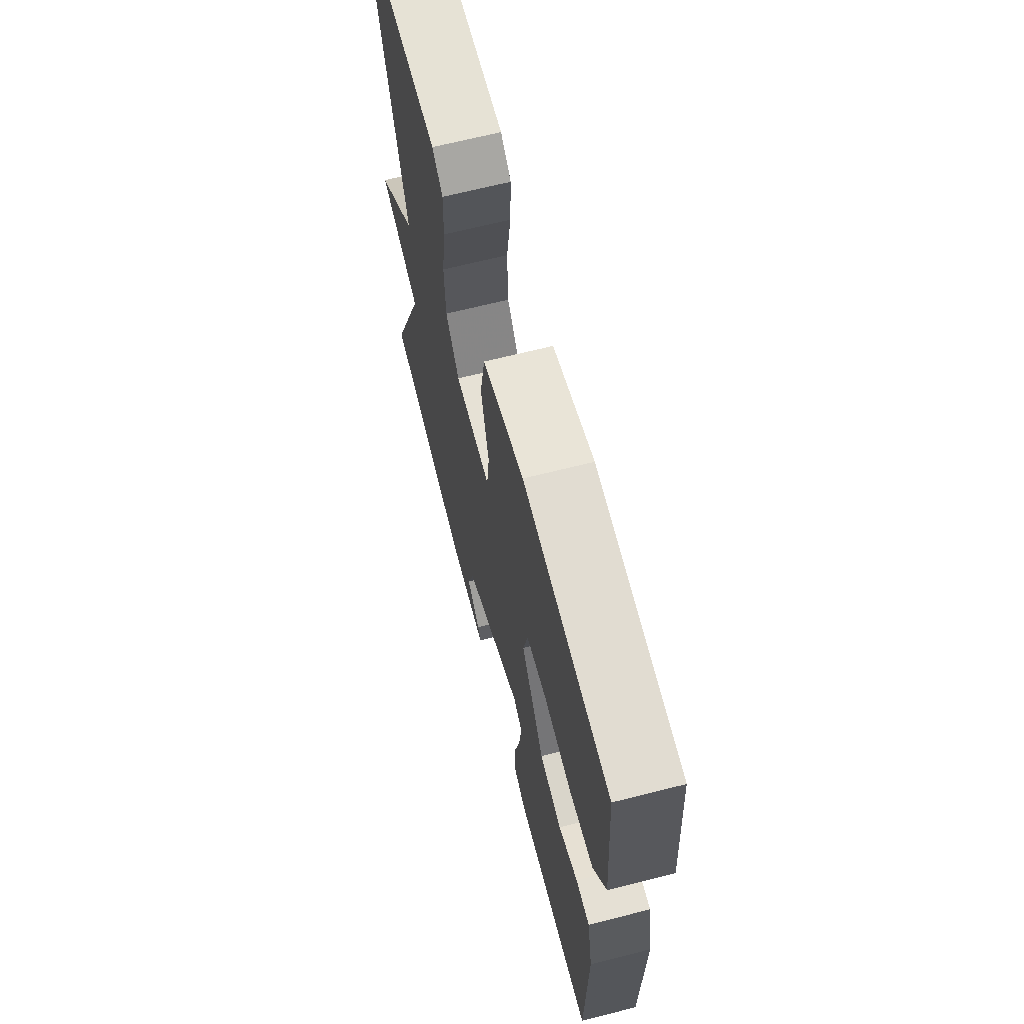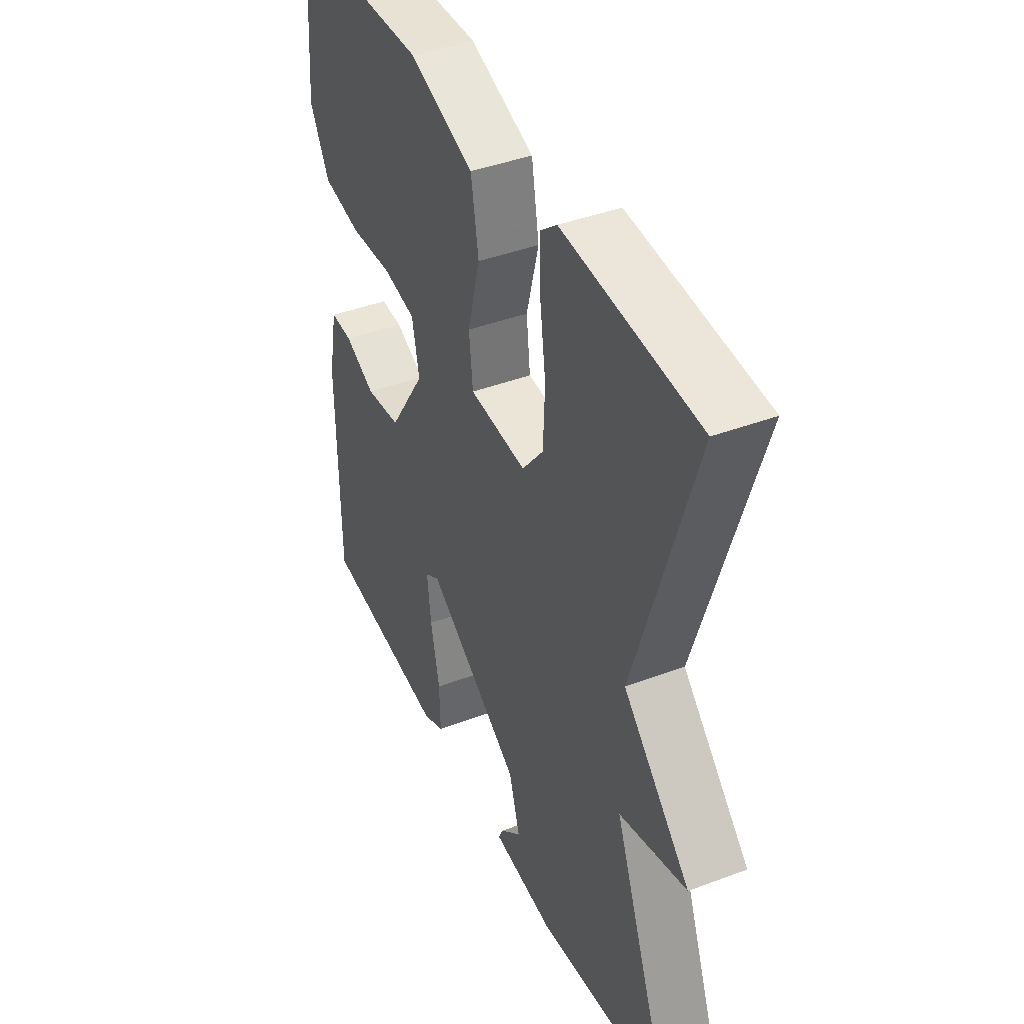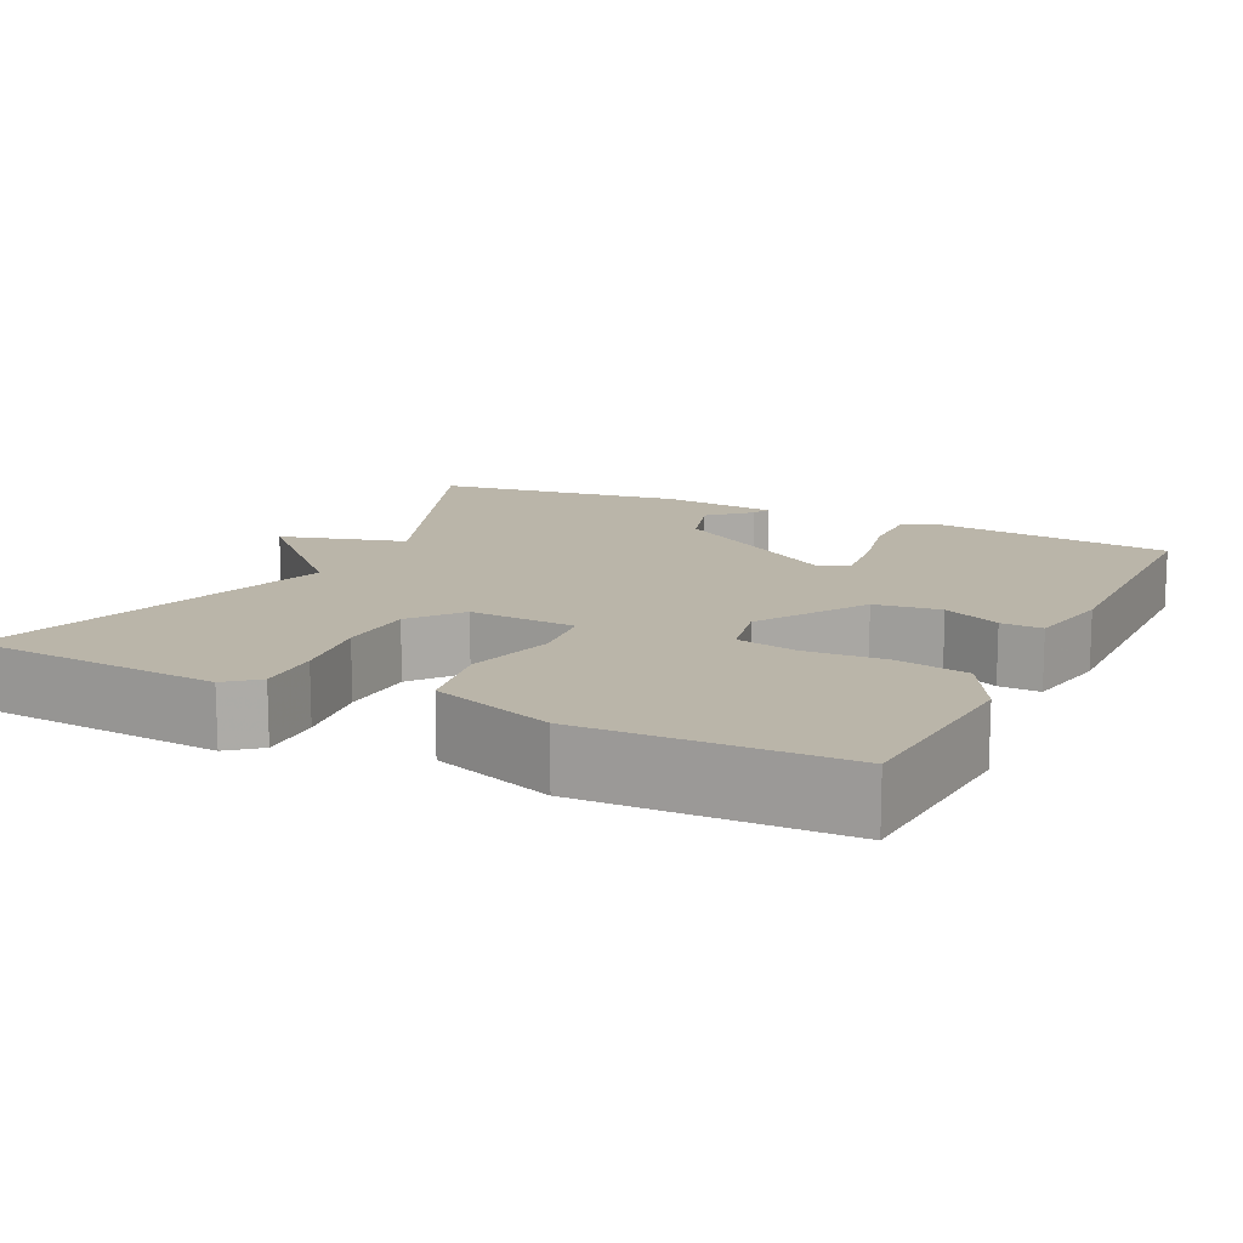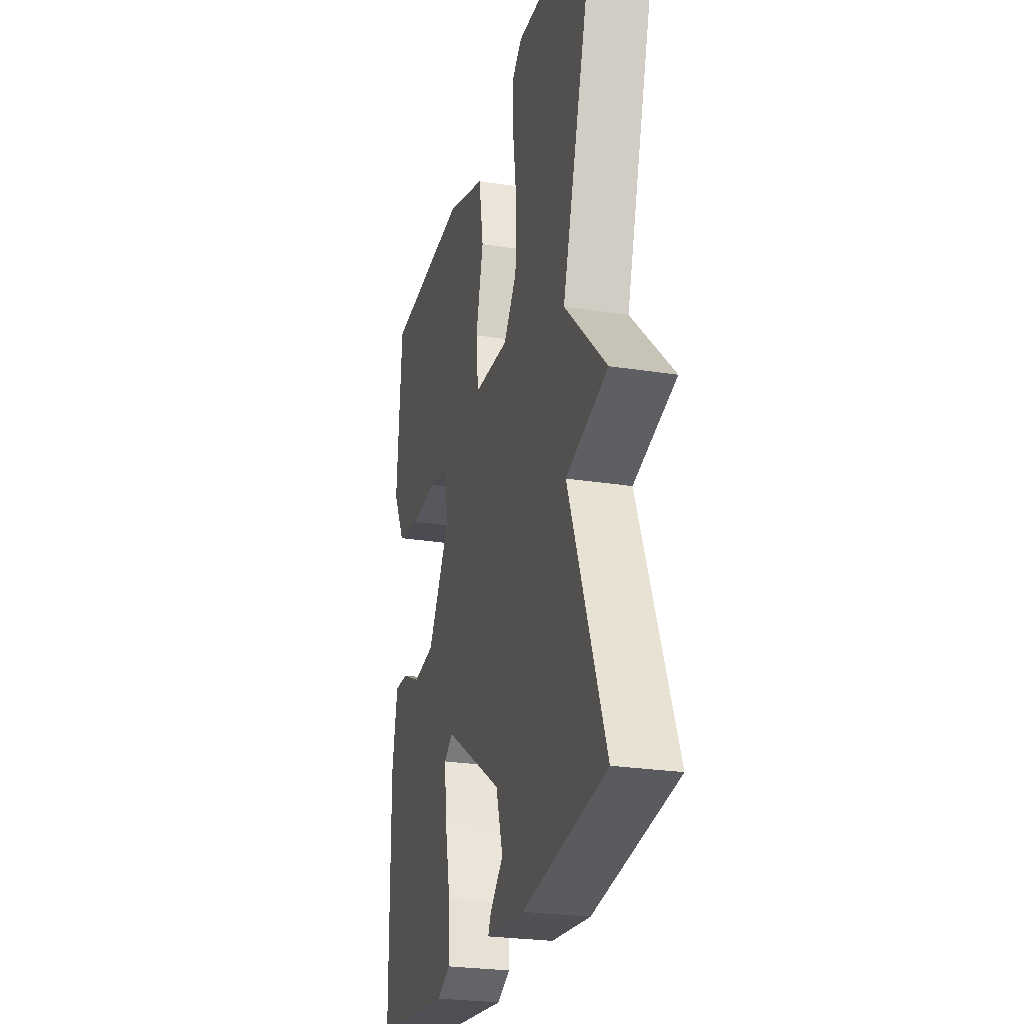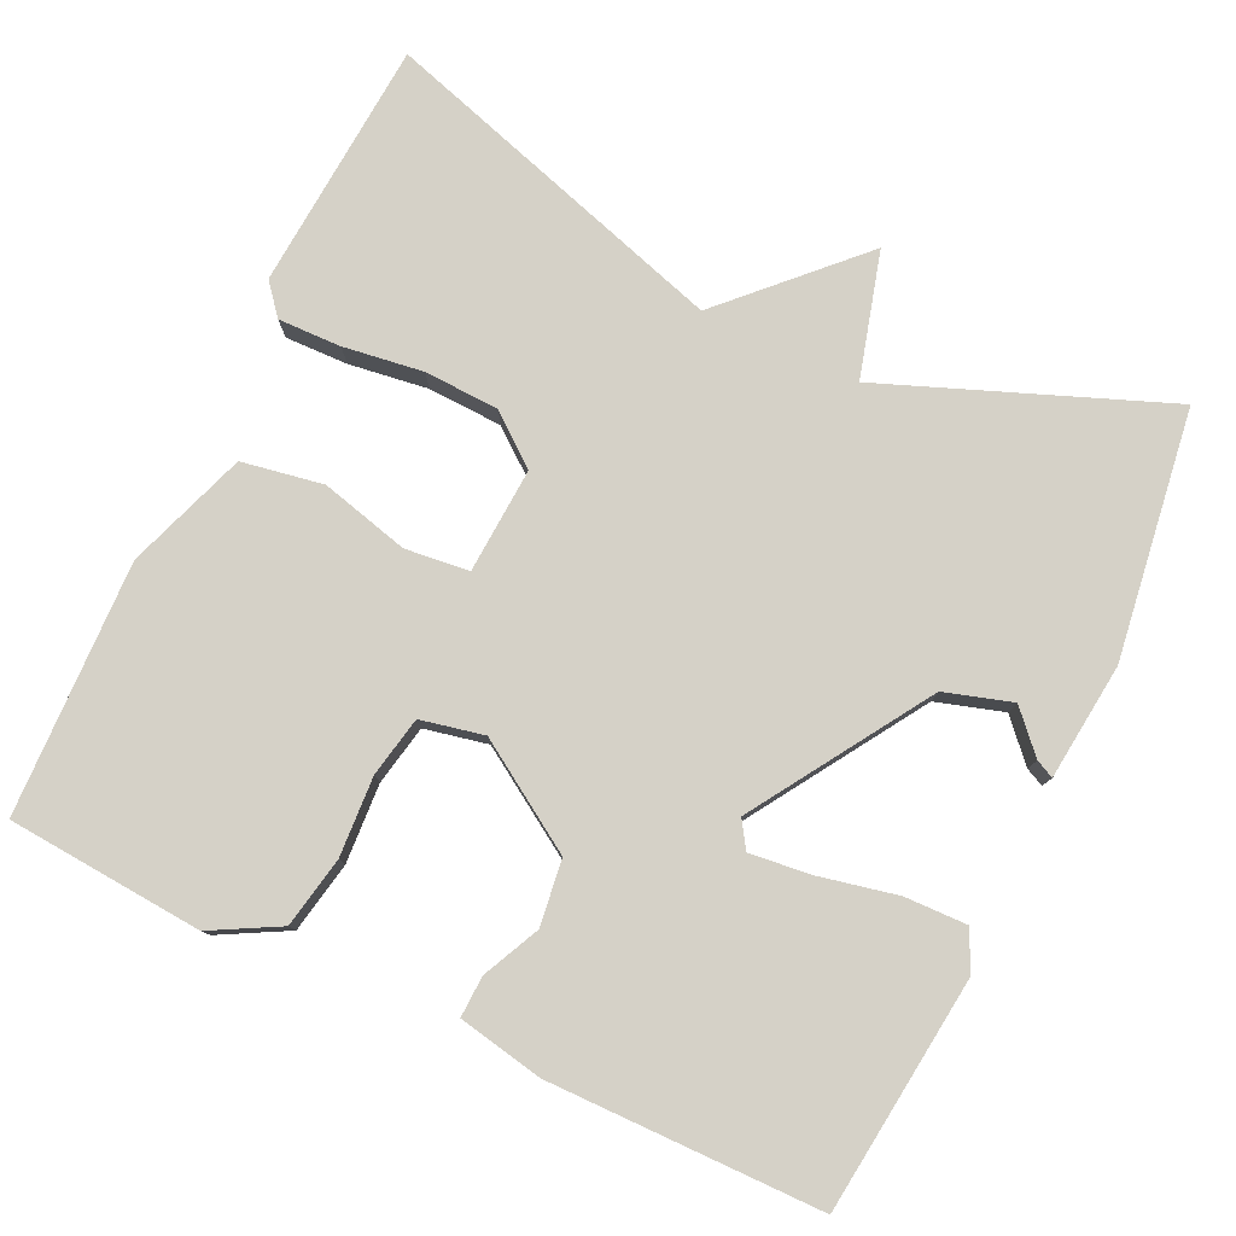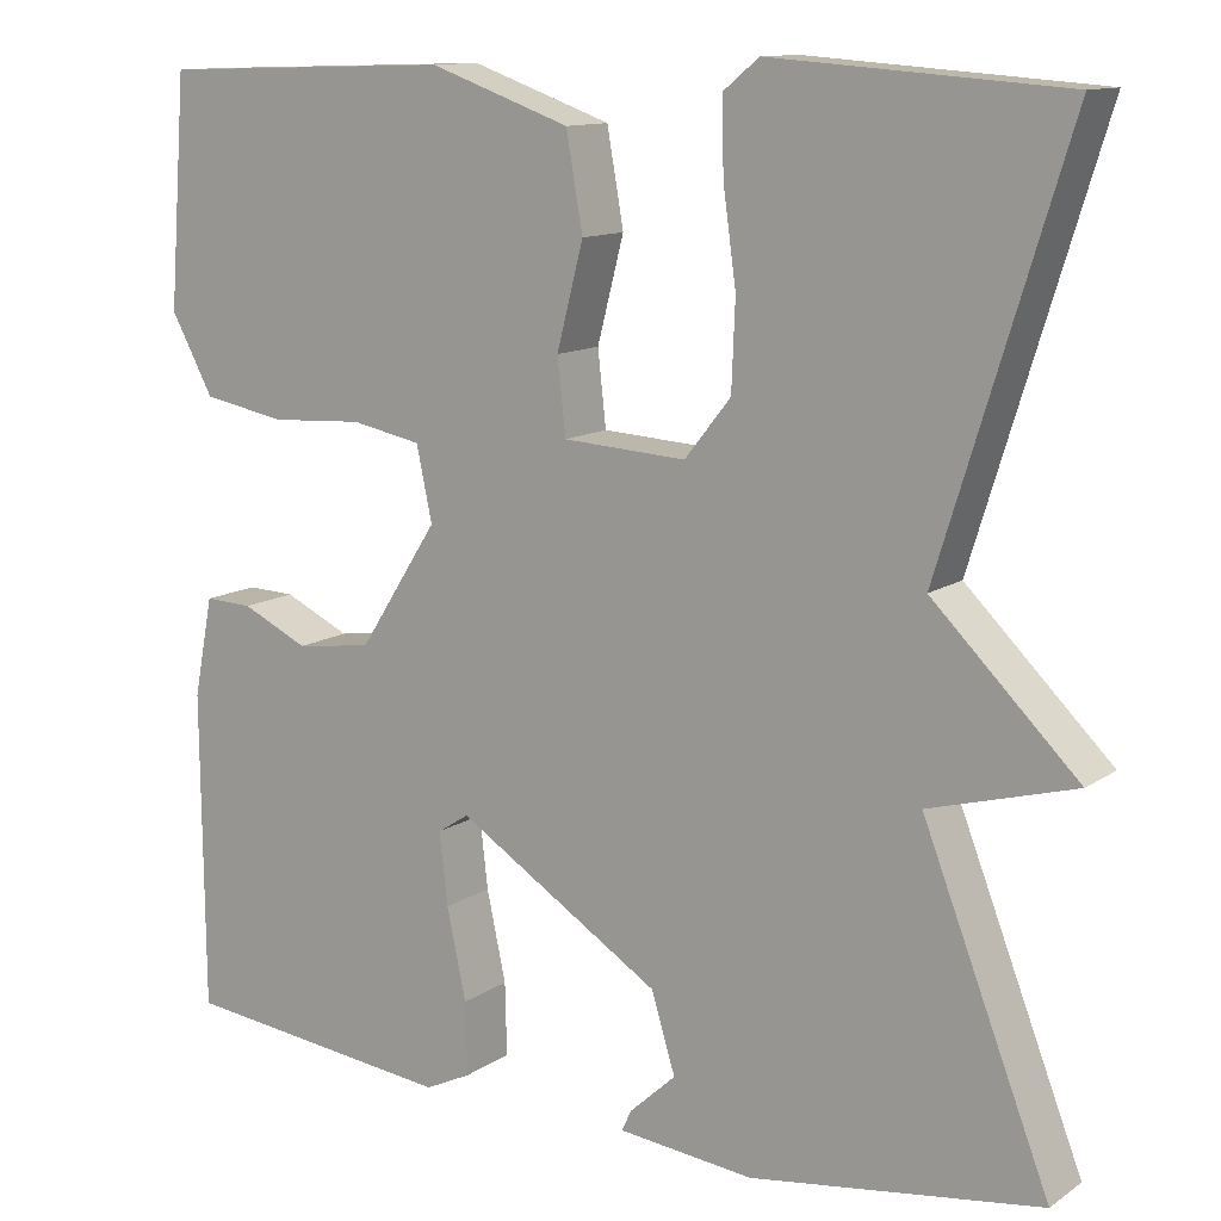
<metadata>
{"format":"obj","ext":"obj","renderer":"f3d","projection":"perspective","resolution":1024,"background":"white","views":[{"elev":67.4,"azim":75.8,"up":"+Z"},{"elev":41.9,"azim":-114.4,"up":"+Z"},{"elev":13.5,"azim":25.9,"up":"+Y"},{"elev":-25.7,"azim":-104.1,"up":"+Z"},{"elev":79.0,"azim":115.3,"up":"+Y"},{"elev":12.1,"azim":-146.7,"up":"+Z"}]}
</metadata>
<code>
v 0.5 0.07 -0.5
v 0.202 0.07 -0.534
v 0.152 0.07 -0.51
v 0.154 0.07 -0.431
v 0.175 0.07 -0.333
v 0.184 0.07 -0.255
v 0.15 0.07 -0.233
v -0.072 0.07 -0.374
v -0.098 0.07 -0.459
v -0.048 0.07 -0.505
v -0.037 0.07 -0.528
v -0.185 0.07 -0.544
v -0.5 0.07 -0.5
v -0.362 0.07 -0.146
v -0.52 0.07 -0.102
v -0.362 0.07 0.054
v -0.5 0.07 0.5
v -0.183 0.07 0.523
v -0.144 0.07 0.491
v -0.146 0.07 0.411
v -0.16 0.07 0.31
v -0.156 0.07 0.215
v -0.106 0.07 0.152
v 0.028 0.07 0.16
v 0.037 0.07 0.241
v 0.008 0.07 0.353
v 0.026 0.07 0.456
v 0.179 0.07 0.51
v 0.5 0.07 0.5
v 0.519 0.07 0.252
v 0.473 0.07 0.167
v 0.383 0.07 0.15
v 0.282 0.07 0.156
v 0.206 0.07 0.141
v 0.189 0.07 0.061
v 0.275 0.07 -0.073
v 0.358 0.07 -0.084
v 0.43 0.07 -0.05
v 0.482 0.07 -0.048
v 0.503 0.07 -0.156
v 0.5 0 -0.5
v 0.202 0 -0.534
v 0.152 0 -0.51
v 0.154 0 -0.431
v 0.175 0 -0.333
v 0.184 0 -0.255
v 0.15 0 -0.233
v -0.072 0 -0.374
v -0.098 0 -0.459
v -0.048 0 -0.505
v -0.037 0 -0.528
v -0.185 0 -0.544
v -0.5 0 -0.5
v -0.362 0 -0.146
v -0.52 0 -0.102
v -0.362 0 0.054
v -0.5 0 0.5
v -0.183 0 0.523
v -0.144 0 0.491
v -0.146 0 0.411
v -0.16 0 0.31
v -0.156 0 0.215
v -0.106 0 0.152
v 0.028 0 0.16
v 0.037 0 0.241
v 0.008 0 0.353
v 0.026 0 0.456
v 0.179 0 0.51
v 0.5 0 0.5
v 0.519 0 0.252
v 0.473 0 0.167
v 0.383 0 0.15
v 0.282 0 0.156
v 0.206 0 0.141
v 0.189 0 0.061
v 0.275 0 -0.073
v 0.358 0 -0.084
v 0.43 0 -0.05
v 0.482 0 -0.048
v 0.503 0 -0.156
f 3 4 5
f 2 3 5
f 1 2 5
f 40 1 5
f 39 40 5
f 38 39 5
f 37 38 5
f 36 37 5 6
f 35 36 6 7
f 31 32 33
f 30 31 33
f 29 30 33
f 28 29 33
f 27 28 33
f 26 27 33
f 25 26 33
f 24 25 33 34
f 23 24 34 35
f 19 20 21
f 18 19 21
f 17 18 21
f 16 17 21
f 16 21 22
f 16 22 23
f 15 16 23
f 14 15 23
f 11 12 13
f 10 11 13
f 9 10 13
f 13 14 23
f 9 13 23
f 8 9 23
f 7 8 23 35
f 45 44 43
f 45 43 42
f 45 42 41
f 45 41 80
f 45 80 79
f 45 79 78
f 45 78 77
f 46 45 77 76
f 47 46 76 75
f 73 72 71
f 73 71 70
f 73 70 69
f 73 69 68
f 73 68 67
f 73 67 66
f 73 66 65
f 74 73 65 64
f 75 74 64 63
f 61 60 59
f 61 59 58
f 61 58 57
f 61 57 56
f 62 61 56
f 63 62 56
f 63 56 55
f 63 55 54
f 53 52 51
f 53 51 50
f 53 50 49
f 63 54 53
f 63 53 49
f 63 49 48
f 75 63 48 47
f 1 41 42 2
f 2 42 43 3
f 3 43 44 4
f 4 44 45 5
f 5 45 46 6
f 6 46 47 7
f 7 47 48 8
f 8 48 49 9
f 9 49 50 10
f 10 50 51 11
f 11 51 52 12
f 12 52 53 13
f 13 53 54 14
f 14 54 55 15
f 15 55 56 16
f 16 56 57 17
f 17 57 58 18
f 18 58 59 19
f 19 59 60 20
f 20 60 61 21
f 21 61 62 22
f 22 62 63 23
f 23 63 64 24
f 24 64 65 25
f 25 65 66 26
f 26 66 67 27
f 27 67 68 28
f 28 68 69 29
f 29 69 70 30
f 30 70 71 31
f 31 71 72 32
f 32 72 73 33
f 33 73 74 34
f 34 74 75 35
f 35 75 76 36
f 36 76 77 37
f 37 77 78 38
f 38 78 79 39
f 39 79 80 40
f 40 80 41 1

</code>
